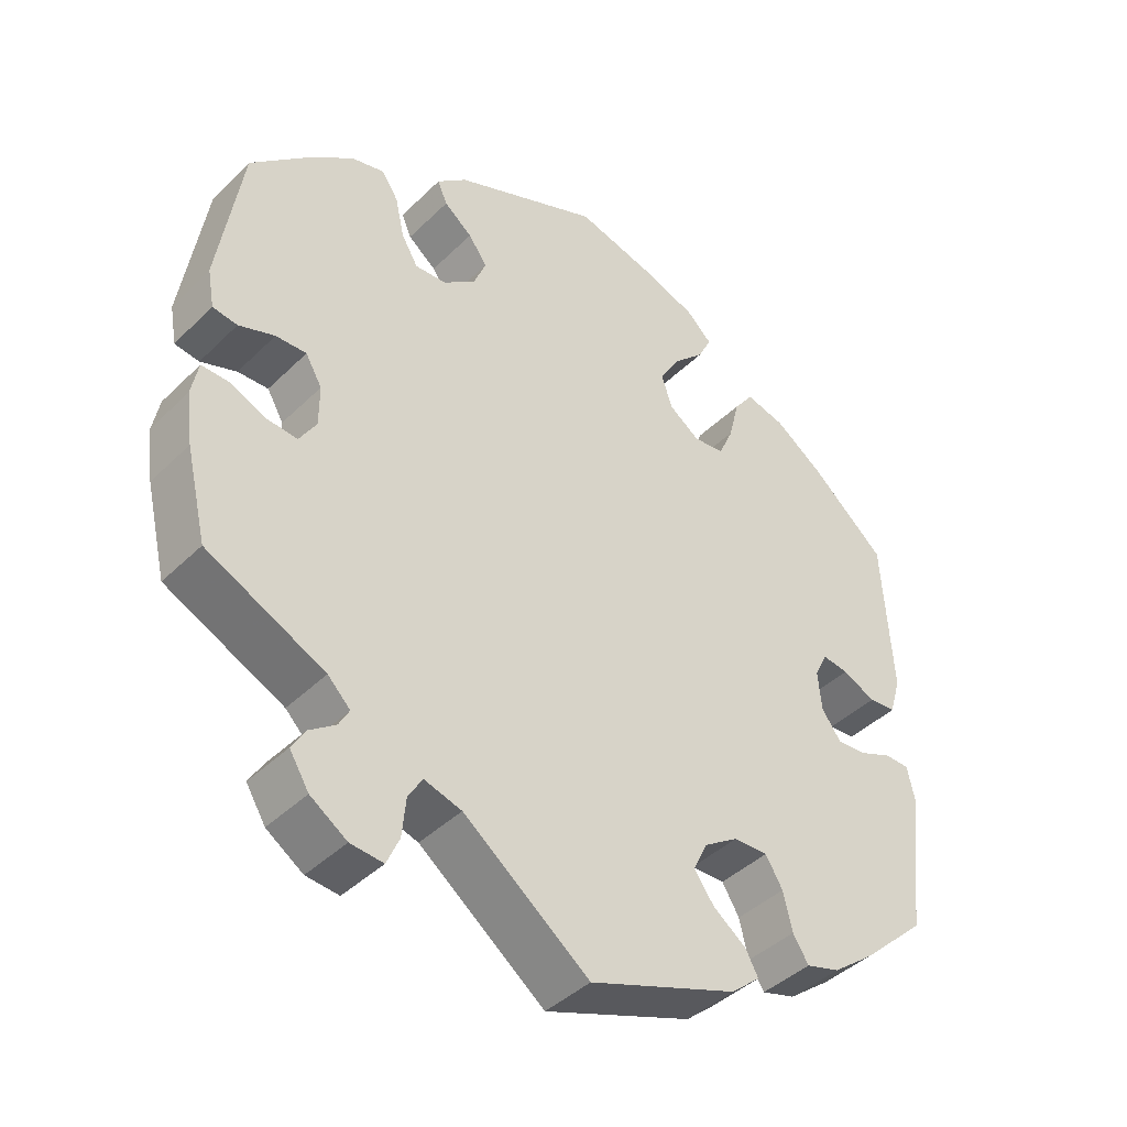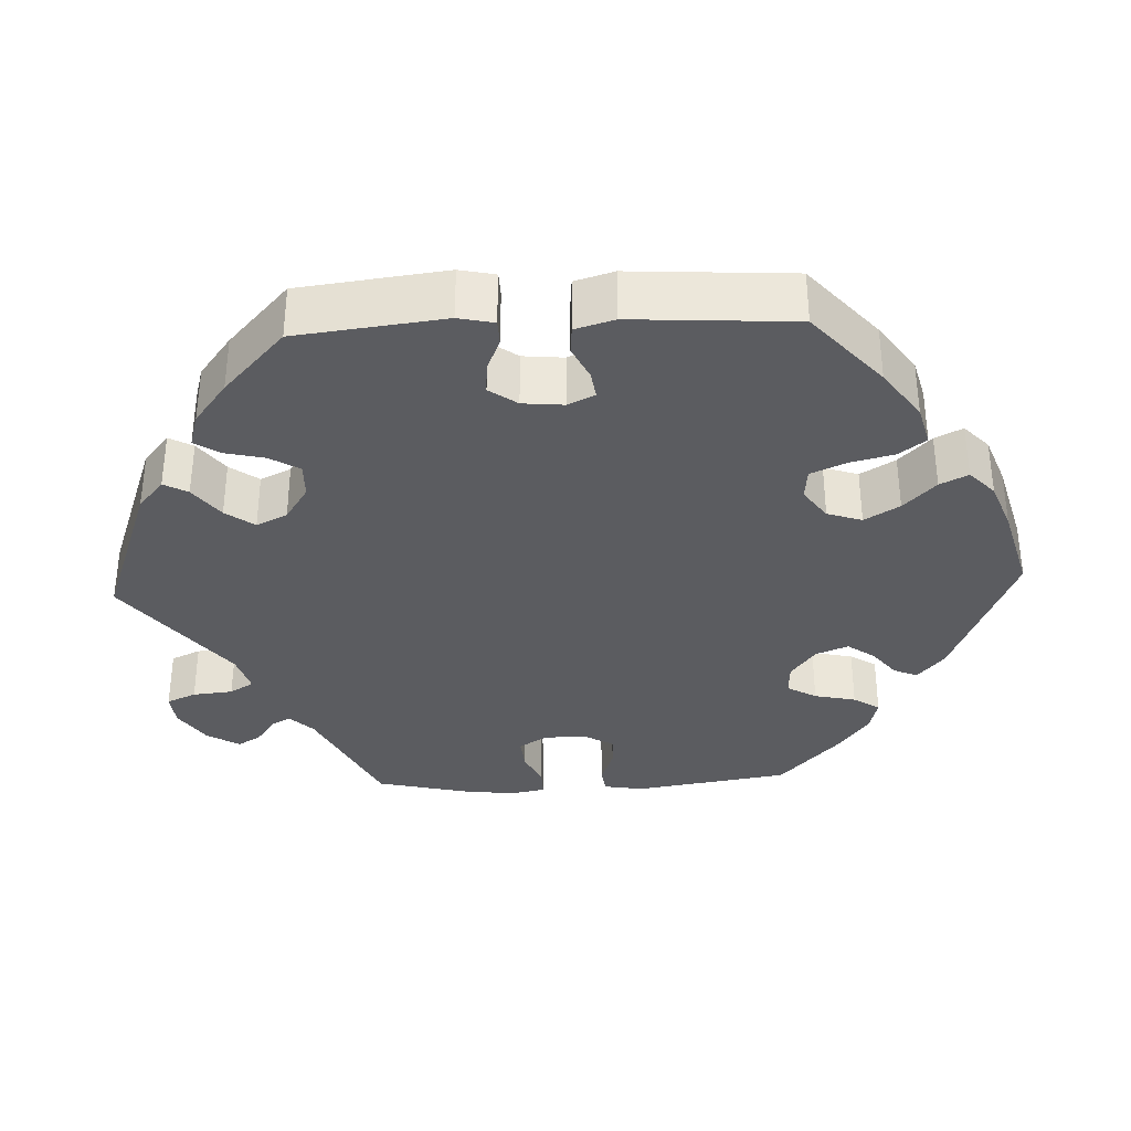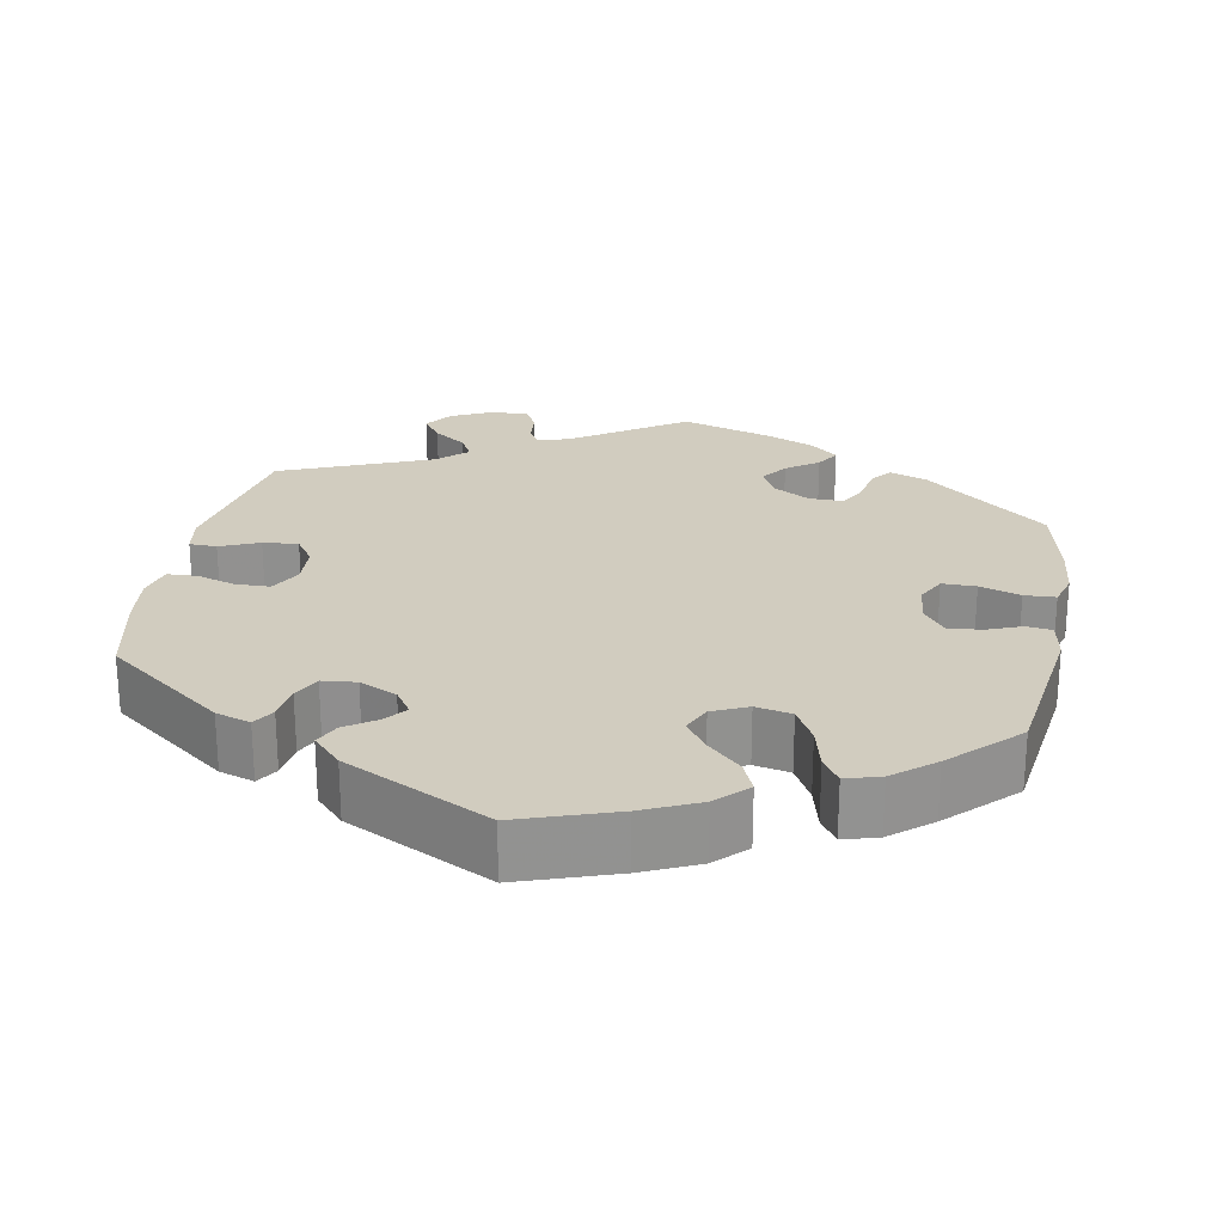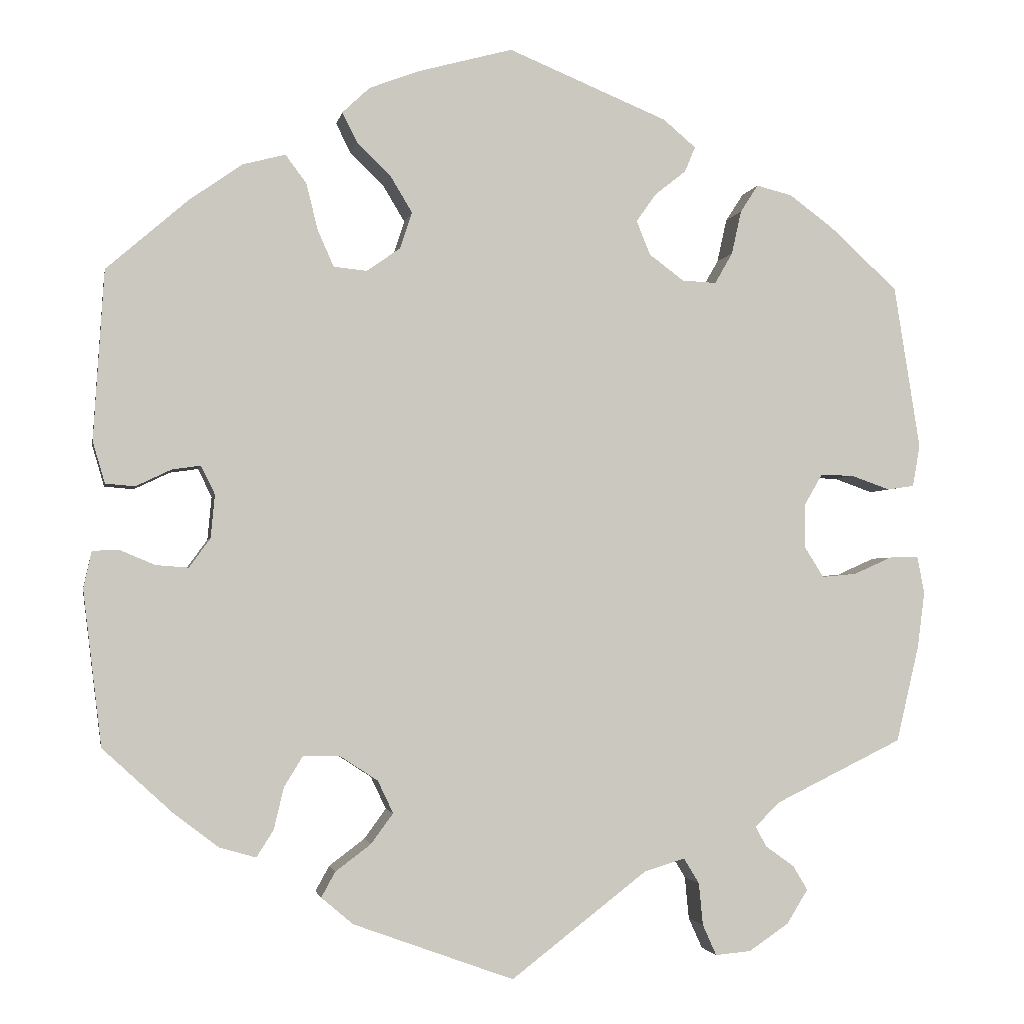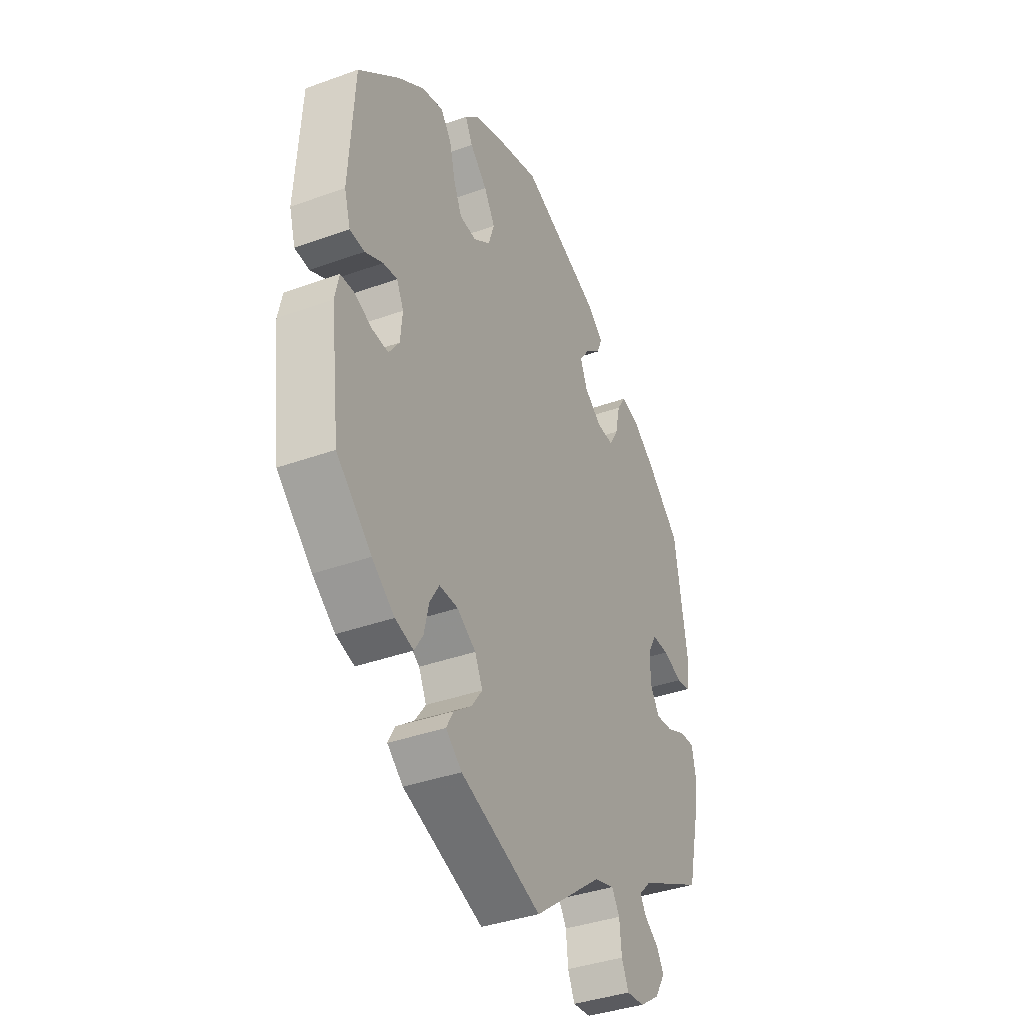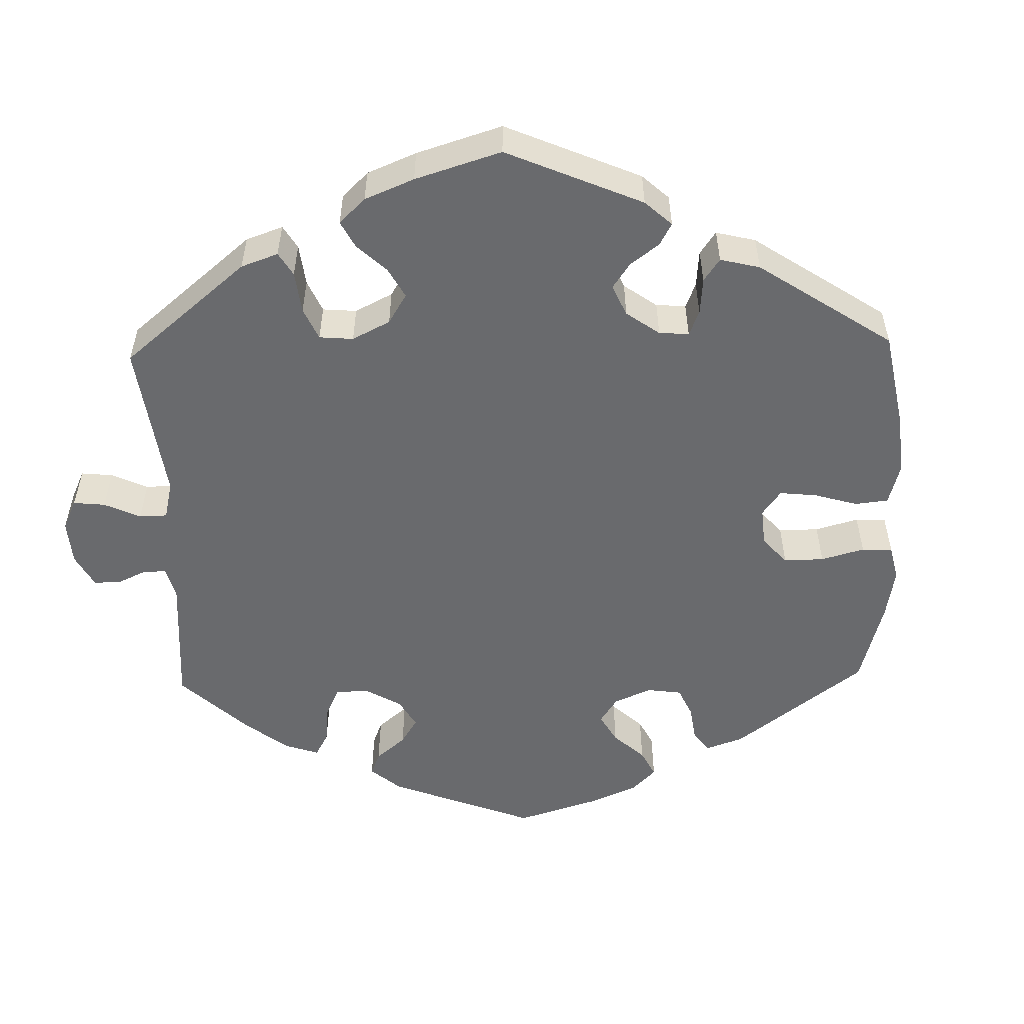
<metadata>
{"format":"obj","ext":"obj","renderer":"f3d","projection":"perspective","resolution":1024,"background":"white","views":[{"elev":-41.9,"azim":139.3,"up":"+Z"},{"elev":-34.6,"azim":-87.5,"up":"+Y"},{"elev":24.2,"azim":-49.3,"up":"+Y"},{"elev":-2.4,"azim":-10.4,"up":"+Z"},{"elev":-37.9,"azim":-65.2,"up":"+Z"},{"elev":-53.1,"azim":-118.5,"up":"+Y"}]}
</metadata>
<code>
v -0.401 0.07 0.376
v -0.336 0.07 0.422
v -0.283 0.07 0.436
v -0.257 0.07 0.401
v -0.243 0.07 0.344
v -0.223 0.07 0.299
v -0.182 0.07 0.295
v -0.141 0.07 0.324
v -0.126 0.07 0.369
v -0.153 0.07 0.414
v -0.195 0.07 0.455
v -0.213 0.07 0.491
v -0.179 0.07 0.523
v -0.115 0.07 0.547
v -0.001 0.07 0.578
v 0.196 0.07 0.497
v 0.236 0.07 0.463
v 0.223 0.07 0.432
v 0.185 0.07 0.402
v 0.16 0.07 0.367
v 0.177 0.07 0.325
v 0.22 0.07 0.293
v 0.262 0.07 0.291
v 0.284 0.07 0.329
v 0.296 0.07 0.383
v 0.318 0.07 0.417
v 0.362 0.07 0.406
v 0.416 0.07 0.366
v 0.5 0.07 0.289
v 0.532 0.07 0.087
v 0.523 0.07 0.036
v 0.49 0.07 0.031
v 0.442 0.07 0.048
v 0.401 0.07 0.049
v 0.379 0.07 0.011
v 0.379 0.07 -0.044
v 0.402 0.07 -0.081
v 0.445 0.07 -0.077
v 0.492 0.07 -0.056
v 0.528 0.07 -0.055
v 0.537 0.07 -0.101
v 0.528 0.07 -0.17
v 0.5 0.07 -0.289
v 0.342 0.07 -0.366
v 0.312 0.07 -0.396
v 0.326 0.07 -0.421
v 0.361 0.07 -0.446
v 0.379 0.07 -0.476
v 0.353 0.07 -0.518
v 0.304 0.07 -0.551
v 0.26 0.07 -0.555
v 0.243 0.07 -0.517
v 0.238 0.07 -0.465
v 0.219 0.07 -0.434
v 0.169 0.07 -0.449
v 0.001 0.07 -0.578
v -0.197 0.07 -0.506
v -0.236 0.07 -0.473
v -0.219 0.07 -0.442
v -0.175 0.07 -0.409
v -0.148 0.07 -0.372
v -0.167 0.07 -0.332
v -0.213 0.07 -0.302
v -0.259 0.07 -0.301
v -0.282 0.07 -0.339
v -0.294 0.07 -0.39
v -0.315 0.07 -0.423
v -0.36 0.07 -0.41
v -0.415 0.07 -0.368
v -0.501 0.07 -0.289
v -0.524 0.07 -0.098
v -0.514 0.07 -0.052
v -0.481 0.07 -0.051
v -0.438 0.07 -0.069
v -0.398 0.07 -0.072
v -0.372 0.07 -0.036
v -0.367 0.07 0.017
v -0.384 0.07 0.052
v -0.419 0.07 0.047
v -0.463 0.07 0.026
v -0.499 0.07 0.029
v -0.514 0.07 0.08
v -0.501 0.07 0.289
v -0.401 0 0.376
v -0.336 0 0.422
v -0.283 0 0.436
v -0.257 0 0.401
v -0.243 0 0.344
v -0.223 0 0.299
v -0.182 0 0.295
v -0.141 0 0.324
v -0.126 0 0.369
v -0.153 0 0.414
v -0.195 0 0.455
v -0.213 0 0.491
v -0.179 0 0.523
v -0.115 0 0.547
v -0.001 0 0.578
v 0.196 0 0.497
v 0.236 0 0.463
v 0.223 0 0.432
v 0.185 0 0.402
v 0.16 0 0.367
v 0.177 0 0.325
v 0.22 0 0.293
v 0.262 0 0.291
v 0.284 0 0.329
v 0.296 0 0.383
v 0.318 0 0.417
v 0.362 0 0.406
v 0.416 0 0.366
v 0.5 0 0.289
v 0.532 0 0.087
v 0.523 0 0.036
v 0.49 0 0.031
v 0.442 0 0.048
v 0.401 0 0.049
v 0.379 0 0.011
v 0.379 0 -0.044
v 0.402 0 -0.081
v 0.445 0 -0.077
v 0.492 0 -0.056
v 0.528 0 -0.055
v 0.537 0 -0.101
v 0.528 0 -0.17
v 0.5 0 -0.289
v 0.342 0 -0.366
v 0.312 0 -0.396
v 0.326 0 -0.421
v 0.361 0 -0.446
v 0.379 0 -0.476
v 0.353 0 -0.518
v 0.304 0 -0.551
v 0.26 0 -0.555
v 0.243 0 -0.517
v 0.238 0 -0.465
v 0.219 0 -0.434
v 0.169 0 -0.449
v 0.001 0 -0.578
v -0.197 0 -0.506
v -0.236 0 -0.473
v -0.219 0 -0.442
v -0.175 0 -0.409
v -0.148 0 -0.372
v -0.167 0 -0.332
v -0.213 0 -0.302
v -0.259 0 -0.301
v -0.282 0 -0.339
v -0.294 0 -0.39
v -0.315 0 -0.423
v -0.36 0 -0.41
v -0.415 0 -0.368
v -0.501 0 -0.289
v -0.524 0 -0.098
v -0.514 0 -0.052
v -0.481 0 -0.051
v -0.438 0 -0.069
v -0.398 0 -0.072
v -0.372 0 -0.036
v -0.367 0 0.017
v -0.384 0 0.052
v -0.419 0 0.047
v -0.463 0 0.026
v -0.499 0 0.029
v -0.514 0 0.08
v -0.501 0 0.289
f 79 80 81 82
f 78 79 82 83
f 71 72 73 74
f 71 74 75
f 70 71 75
f 69 70 75 76
f 65 66 67 68
f 64 65 68 69
f 57 58 59 60
f 55 56 57 60
f 54 55 60 61
f 50 51 52 53
f 50 53 54
f 49 50 54
f 46 47 48 49
f 45 46 49 54
f 44 45 54 61
f 38 39 40 41
f 37 38 41 42
f 30 31 32 33
f 30 33 34
f 29 30 34
f 28 29 34 35
f 24 25 26 27
f 23 24 27 28
f 16 17 18 19
f 16 19 20
f 15 16 20
f 14 15 20 21
f 10 11 12 13
f 9 10 13 14
f 2 3 4 5
f 2 5 6
f 78 83 1 2
f 77 78 2 6
f 76 77 6 7
f 64 69 76 7
f 63 64 7 8
f 62 63 8 9
f 37 42 43 44
f 36 37 44 61
f 35 36 61 62
f 23 28 35 62
f 62 9 14 21
f 62 21 22
f 22 23 62
f 165 164 163 162
f 166 165 162 161
f 157 156 155 154
f 158 157 154
f 158 154 153
f 159 158 153 152
f 151 150 149 148
f 152 151 148 147
f 143 142 141 140
f 143 140 139 138
f 144 143 138 137
f 136 135 134 133
f 137 136 133
f 137 133 132
f 132 131 130 129
f 137 132 129 128
f 144 137 128 127
f 124 123 122 121
f 125 124 121 120
f 116 115 114 113
f 117 116 113
f 117 113 112
f 118 117 112 111
f 110 109 108 107
f 111 110 107 106
f 102 101 100 99
f 103 102 99
f 103 99 98
f 104 103 98 97
f 96 95 94 93
f 97 96 93 92
f 88 87 86 85
f 89 88 85
f 85 84 166 161
f 89 85 161 160
f 90 89 160 159
f 90 159 152 147
f 91 90 147 146
f 92 91 146 145
f 127 126 125 120
f 144 127 120 119
f 145 144 119 118
f 145 118 111 106
f 104 97 92 145
f 105 104 145
f 145 106 105
f 1 84 85 2
f 2 85 86 3
f 3 86 87 4
f 4 87 88 5
f 5 88 89 6
f 6 89 90 7
f 7 90 91 8
f 8 91 92 9
f 9 92 93 10
f 10 93 94 11
f 11 94 95 12
f 12 95 96 13
f 13 96 97 14
f 14 97 98 15
f 15 98 99 16
f 16 99 100 17
f 17 100 101 18
f 18 101 102 19
f 19 102 103 20
f 20 103 104 21
f 21 104 105 22
f 22 105 106 23
f 23 106 107 24
f 24 107 108 25
f 25 108 109 26
f 26 109 110 27
f 27 110 111 28
f 28 111 112 29
f 29 112 113 30
f 30 113 114 31
f 31 114 115 32
f 32 115 116 33
f 33 116 117 34
f 34 117 118 35
f 35 118 119 36
f 36 119 120 37
f 37 120 121 38
f 38 121 122 39
f 39 122 123 40
f 40 123 124 41
f 41 124 125 42
f 42 125 126 43
f 43 126 127 44
f 44 127 128 45
f 45 128 129 46
f 46 129 130 47
f 47 130 131 48
f 48 131 132 49
f 49 132 133 50
f 50 133 134 51
f 51 134 135 52
f 52 135 136 53
f 53 136 137 54
f 54 137 138 55
f 55 138 139 56
f 56 139 140 57
f 57 140 141 58
f 58 141 142 59
f 59 142 143 60
f 60 143 144 61
f 61 144 145 62
f 62 145 146 63
f 63 146 147 64
f 64 147 148 65
f 65 148 149 66
f 66 149 150 67
f 67 150 151 68
f 68 151 152 69
f 69 152 153 70
f 70 153 154 71
f 71 154 155 72
f 72 155 156 73
f 73 156 157 74
f 74 157 158 75
f 75 158 159 76
f 76 159 160 77
f 77 160 161 78
f 78 161 162 79
f 79 162 163 80
f 80 163 164 81
f 81 164 165 82
f 82 165 166 83
f 83 166 84 1

</code>
